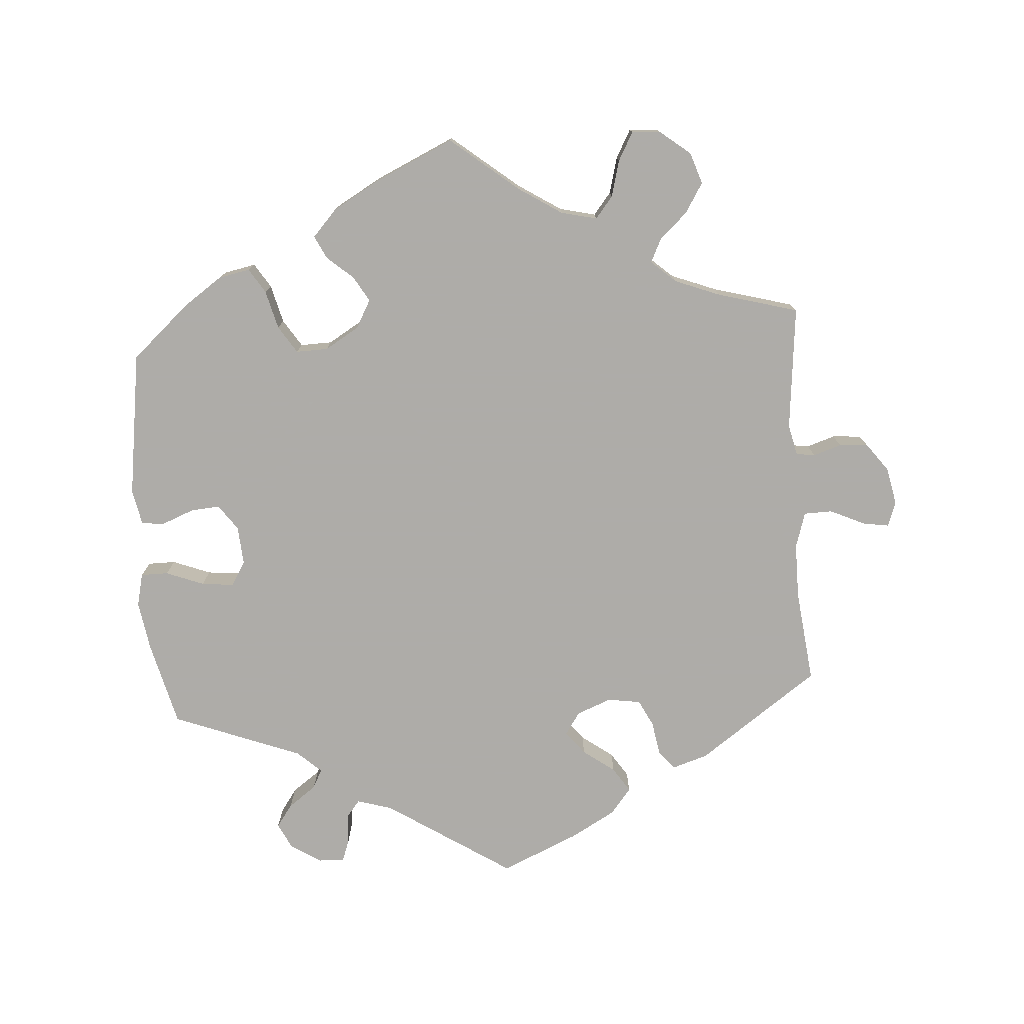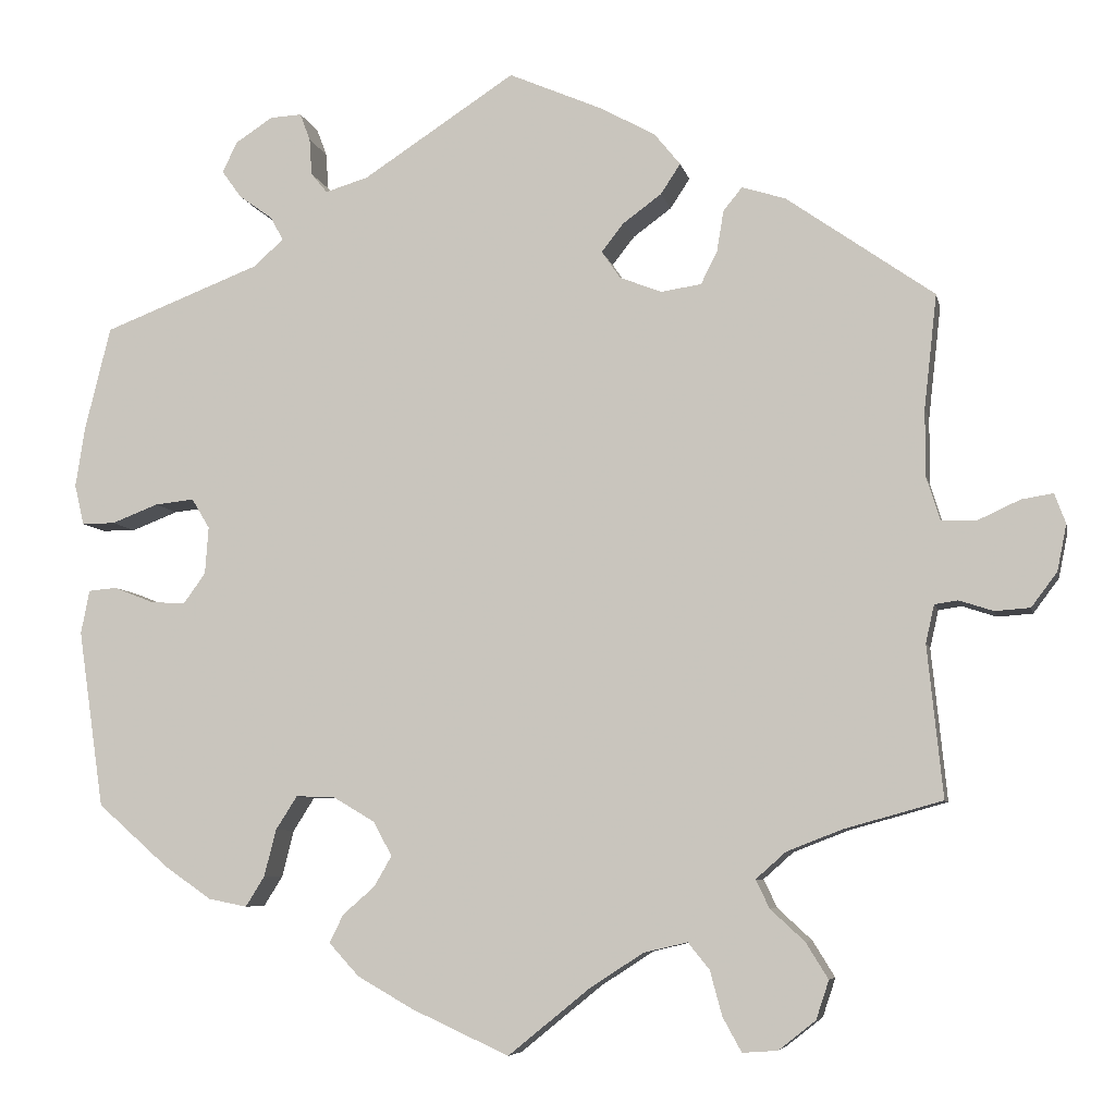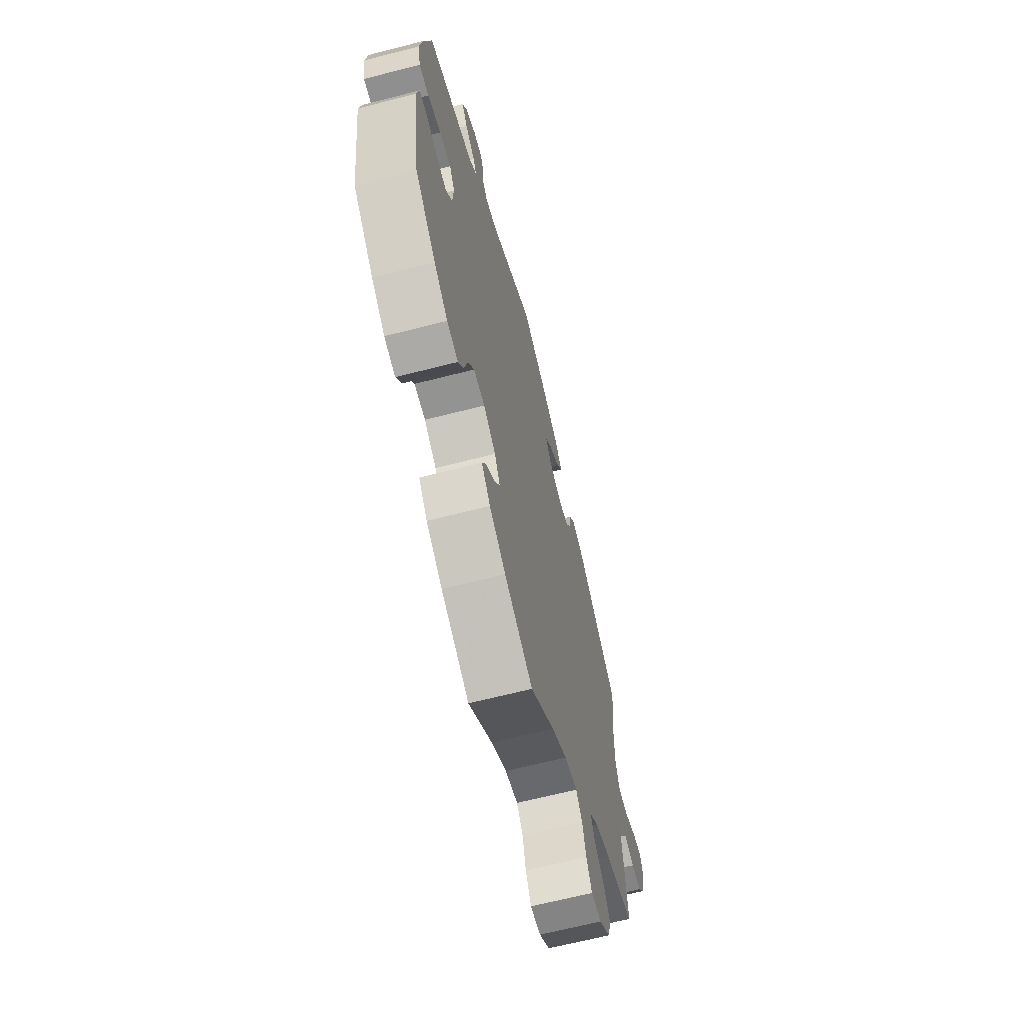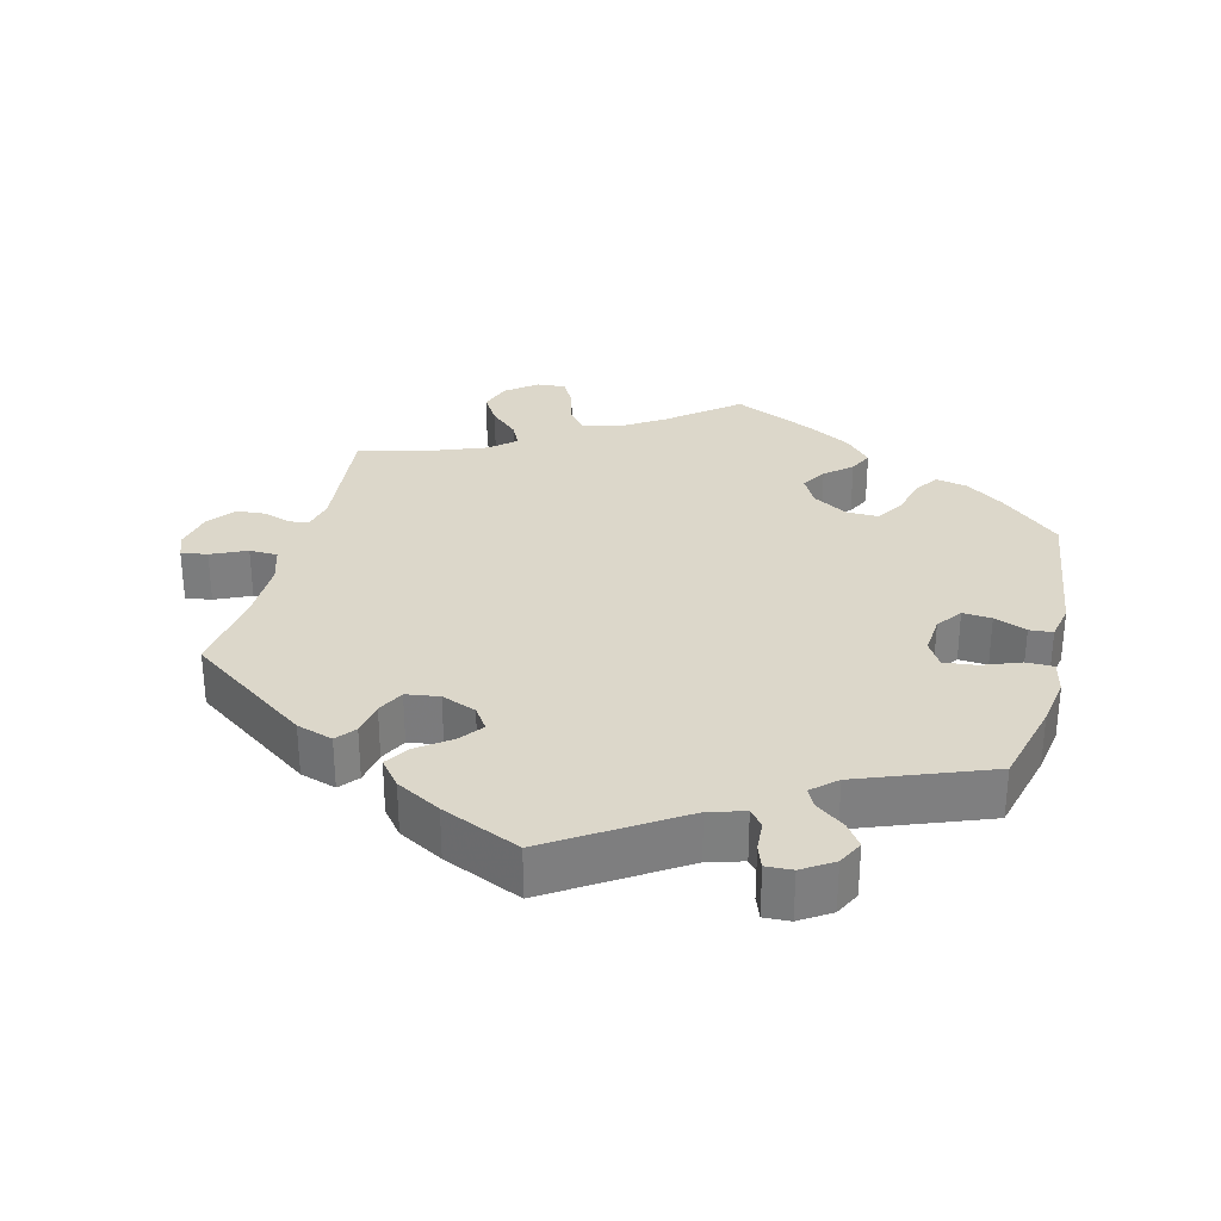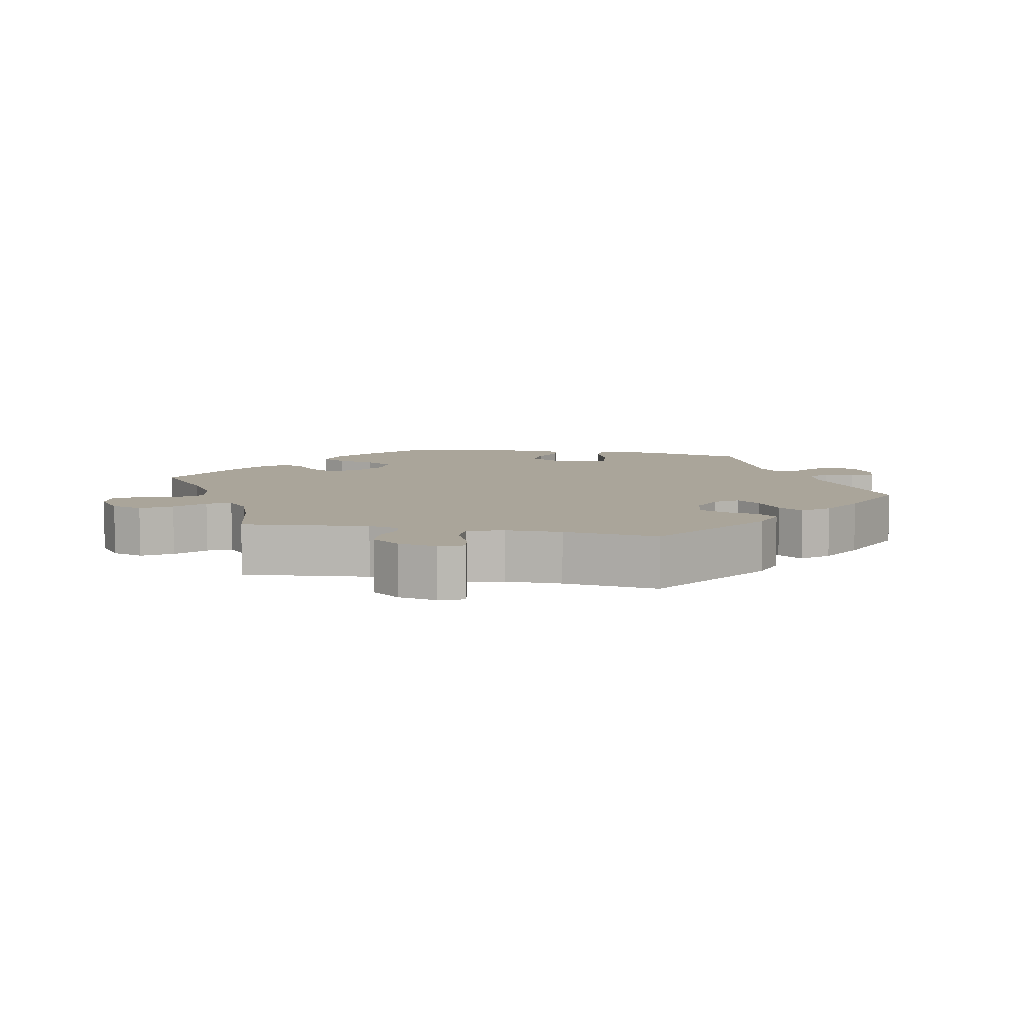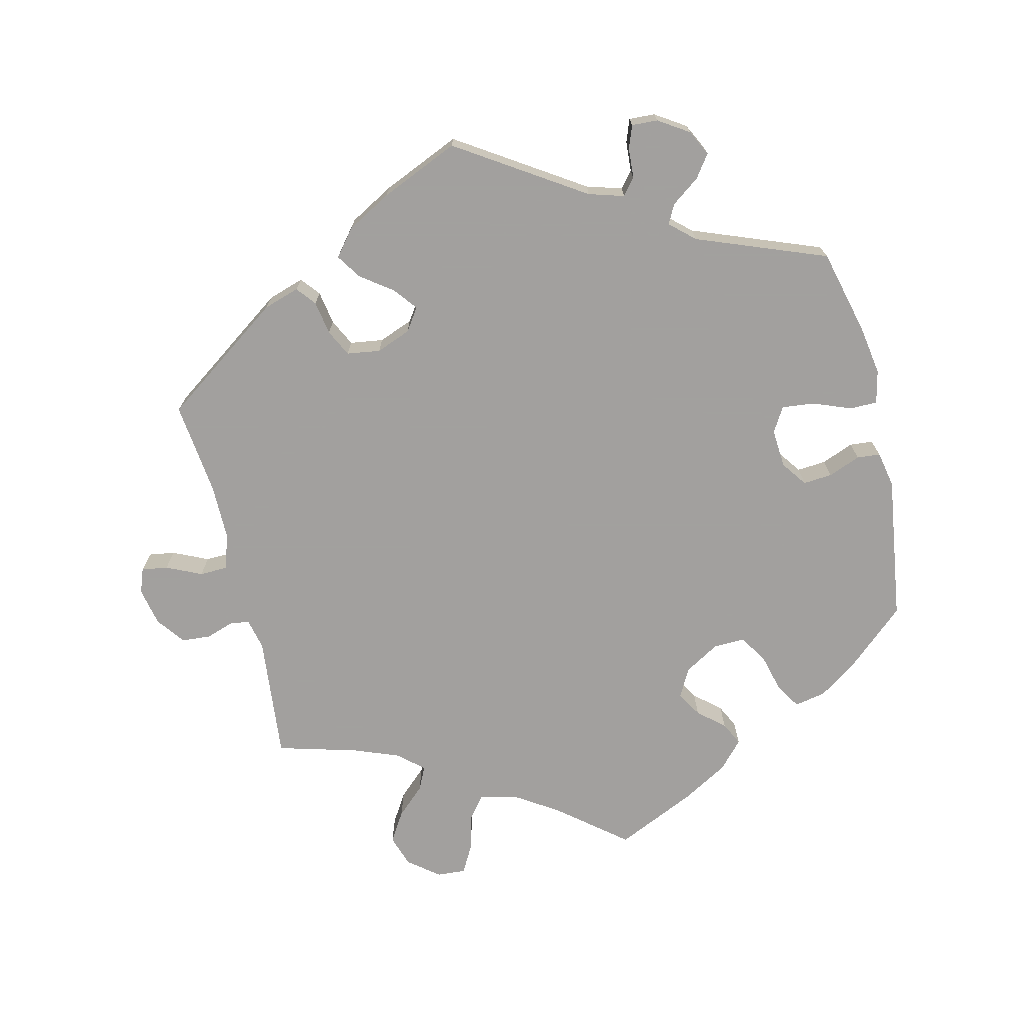
<metadata>
{"format":"obj","ext":"obj","renderer":"f3d","projection":"perspective","resolution":1024,"background":"white","views":[{"elev":-77.0,"azim":-175.9,"up":"+Y"},{"elev":-6.7,"azim":-168.2,"up":"+Z"},{"elev":-65.4,"azim":104.5,"up":"+Z"},{"elev":30.6,"azim":14.5,"up":"+Y"},{"elev":7.7,"azim":-78.7,"up":"+Y"},{"elev":-71.9,"azim":13.6,"up":"+Y"}]}
</metadata>
<code>
v -0.483 0.07 -0.112
v -0.493 0.07 -0.068
v -0.52 0.07 -0.064
v -0.56 0.07 -0.077
v -0.601 0.07 -0.074
v -0.631 0.07 -0.034
v -0.642 0.07 0.02
v -0.629 0.07 0.055
v -0.592 0.07 0.049
v -0.542 0.07 0.026
v -0.502 0.07 0.027
v -0.486 0.07 0.078
v -0.486 0.07 0.156
v -0.501 0.07 0.289
v -0.329 0.07 0.41
v -0.278 0.07 0.426
v -0.256 0.07 0.399
v -0.248 0.07 0.351
v -0.229 0.07 0.313
v -0.182 0.07 0.306
v -0.133 0.07 0.325
v -0.111 0.07 0.357
v -0.137 0.07 0.39
v -0.182 0.07 0.423
v -0.205 0.07 0.458
v -0.175 0.07 0.495
v -0.112 0.07 0.53
v -0.001 0.07 0.578
v 0.177 0.07 0.462
v 0.227 0.07 0.447
v 0.246 0.07 0.47
v 0.249 0.07 0.513
v 0.261 0.07 0.545
v 0.298 0.07 0.543
v 0.341 0.07 0.515
v 0.359 0.07 0.479
v 0.336 0.07 0.447
v 0.296 0.07 0.418
v 0.282 0.07 0.391
v 0.316 0.07 0.36
v 0.5 0.07 0.289
v 0.53 0.07 0.168
v 0.541 0.07 0.098
v 0.53 0.07 0.051
v 0.491 0.07 0.051
v 0.437 0.07 0.072
v 0.391 0.07 0.077
v 0.37 0.07 0.042
v 0.374 0.07 -0.013
v 0.4 0.07 -0.049
v 0.441 0.07 -0.046
v 0.487 0.07 -0.028
v 0.52 0.07 -0.031
v 0.53 0.07 -0.082
v 0.5 0.07 -0.289
v 0.417 0.07 -0.362
v 0.362 0.07 -0.4
v 0.317 0.07 -0.409
v 0.295 0.07 -0.374
v 0.281 0.07 -0.319
v 0.256 0.07 -0.28
v 0.211 0.07 -0.281
v 0.162 0.07 -0.31
v 0.14 0.07 -0.35
v 0.161 0.07 -0.386
v 0.198 0.07 -0.418
v 0.214 0.07 -0.451
v 0.179 0.07 -0.489
v 0.114 0.07 -0.526
v 0 0.07 -0.578
v -0.096 0.07 -0.5
v -0.158 0.07 -0.46
v -0.209 0.07 -0.448
v -0.234 0.07 -0.479
v -0.248 0.07 -0.531
v -0.27 0.07 -0.571
v -0.311 0.07 -0.568
v -0.354 0.07 -0.534
v -0.369 0.07 -0.489
v -0.343 0.07 -0.447
v -0.303 0.07 -0.41
v -0.287 0.07 -0.377
v -0.322 0.07 -0.346
v -0.386 0.07 -0.321
v -0.501 0.07 -0.289
v -0.483 0 -0.112
v -0.493 0 -0.068
v -0.52 0 -0.064
v -0.56 0 -0.077
v -0.601 0 -0.074
v -0.631 0 -0.034
v -0.642 0 0.02
v -0.629 0 0.055
v -0.592 0 0.049
v -0.542 0 0.026
v -0.502 0 0.027
v -0.486 0 0.078
v -0.486 0 0.156
v -0.501 0 0.289
v -0.329 0 0.41
v -0.278 0 0.426
v -0.256 0 0.399
v -0.248 0 0.351
v -0.229 0 0.313
v -0.182 0 0.306
v -0.133 0 0.325
v -0.111 0 0.357
v -0.137 0 0.39
v -0.182 0 0.423
v -0.205 0 0.458
v -0.175 0 0.495
v -0.112 0 0.53
v -0.001 0 0.578
v 0.177 0 0.462
v 0.227 0 0.447
v 0.246 0 0.47
v 0.249 0 0.513
v 0.261 0 0.545
v 0.298 0 0.543
v 0.341 0 0.515
v 0.359 0 0.479
v 0.336 0 0.447
v 0.296 0 0.418
v 0.282 0 0.391
v 0.316 0 0.36
v 0.5 0 0.289
v 0.53 0 0.168
v 0.541 0 0.098
v 0.53 0 0.051
v 0.491 0 0.051
v 0.437 0 0.072
v 0.391 0 0.077
v 0.37 0 0.042
v 0.374 0 -0.013
v 0.4 0 -0.049
v 0.441 0 -0.046
v 0.487 0 -0.028
v 0.52 0 -0.031
v 0.53 0 -0.082
v 0.5 0 -0.289
v 0.417 0 -0.362
v 0.362 0 -0.4
v 0.317 0 -0.409
v 0.295 0 -0.374
v 0.281 0 -0.319
v 0.256 0 -0.28
v 0.211 0 -0.281
v 0.162 0 -0.31
v 0.14 0 -0.35
v 0.161 0 -0.386
v 0.198 0 -0.418
v 0.214 0 -0.451
v 0.179 0 -0.489
v 0.114 0 -0.526
v 0 0 -0.578
v -0.096 0 -0.5
v -0.158 0 -0.46
v -0.209 0 -0.448
v -0.234 0 -0.479
v -0.248 0 -0.531
v -0.27 0 -0.571
v -0.311 0 -0.568
v -0.354 0 -0.534
v -0.369 0 -0.489
v -0.343 0 -0.447
v -0.303 0 -0.41
v -0.287 0 -0.377
v -0.322 0 -0.346
v -0.386 0 -0.321
v -0.501 0 -0.289
f 84 85 1
f 83 84 1 2
f 82 83 2
f 78 79 80 81
f 78 81 82
f 77 78 82
f 74 75 76 77
f 73 74 77 82
f 72 73 82 2
f 68 69 70 71
f 68 71 72 2
f 65 66 67 68
f 64 65 68 2
f 57 58 59 60
f 57 60 61
f 56 57 61
f 55 56 61
f 54 55 61
f 51 52 53 54
f 50 51 54 61
f 49 50 61 62
f 43 44 45 46
f 43 46 47
f 40 41 42 43
f 39 40 43 47
f 35 36 37 38
f 35 38 39
f 34 35 39
f 31 32 33 34
f 31 34 39
f 30 31 39 47
f 26 27 28 29
f 23 24 25 26
f 22 23 26 29
f 21 22 29 30
f 15 16 17 18
f 13 14 15 18
f 12 13 18 19
f 11 12 19 20
f 7 8 9 10
f 7 10 11
f 6 7 11
f 3 4 5 6
f 2 3 6 11
f 63 64 2 11
f 48 49 62 63
f 21 30 47 48
f 21 48 63
f 11 20 21 63
f 86 170 169
f 87 86 169 168
f 87 168 167
f 166 165 164 163
f 167 166 163
f 167 163 162
f 162 161 160 159
f 167 162 159 158
f 87 167 158 157
f 156 155 154 153
f 87 157 156 153
f 153 152 151 150
f 87 153 150 149
f 145 144 143 142
f 146 145 142
f 146 142 141
f 146 141 140
f 146 140 139
f 139 138 137 136
f 146 139 136 135
f 147 146 135 134
f 131 130 129 128
f 132 131 128
f 128 127 126 125
f 132 128 125 124
f 123 122 121 120
f 124 123 120
f 124 120 119
f 119 118 117 116
f 124 119 116
f 132 124 116 115
f 114 113 112 111
f 111 110 109 108
f 114 111 108 107
f 115 114 107 106
f 103 102 101 100
f 103 100 99 98
f 104 103 98 97
f 105 104 97 96
f 95 94 93 92
f 96 95 92
f 96 92 91
f 91 90 89 88
f 96 91 88 87
f 96 87 149 148
f 148 147 134 133
f 133 132 115 106
f 148 133 106
f 148 106 105 96
f 1 86 87 2
f 2 87 88 3
f 3 88 89 4
f 4 89 90 5
f 5 90 91 6
f 6 91 92 7
f 7 92 93 8
f 8 93 94 9
f 9 94 95 10
f 10 95 96 11
f 11 96 97 12
f 12 97 98 13
f 13 98 99 14
f 14 99 100 15
f 15 100 101 16
f 16 101 102 17
f 17 102 103 18
f 18 103 104 19
f 19 104 105 20
f 20 105 106 21
f 21 106 107 22
f 22 107 108 23
f 23 108 109 24
f 24 109 110 25
f 25 110 111 26
f 26 111 112 27
f 27 112 113 28
f 28 113 114 29
f 29 114 115 30
f 30 115 116 31
f 31 116 117 32
f 32 117 118 33
f 33 118 119 34
f 34 119 120 35
f 35 120 121 36
f 36 121 122 37
f 37 122 123 38
f 38 123 124 39
f 39 124 125 40
f 40 125 126 41
f 41 126 127 42
f 42 127 128 43
f 43 128 129 44
f 44 129 130 45
f 45 130 131 46
f 46 131 132 47
f 47 132 133 48
f 48 133 134 49
f 49 134 135 50
f 50 135 136 51
f 51 136 137 52
f 52 137 138 53
f 53 138 139 54
f 54 139 140 55
f 55 140 141 56
f 56 141 142 57
f 57 142 143 58
f 58 143 144 59
f 59 144 145 60
f 60 145 146 61
f 61 146 147 62
f 62 147 148 63
f 63 148 149 64
f 64 149 150 65
f 65 150 151 66
f 66 151 152 67
f 67 152 153 68
f 68 153 154 69
f 69 154 155 70
f 70 155 156 71
f 71 156 157 72
f 72 157 158 73
f 73 158 159 74
f 74 159 160 75
f 75 160 161 76
f 76 161 162 77
f 77 162 163 78
f 78 163 164 79
f 79 164 165 80
f 80 165 166 81
f 81 166 167 82
f 82 167 168 83
f 83 168 169 84
f 84 169 170 85
f 85 170 86 1

</code>
